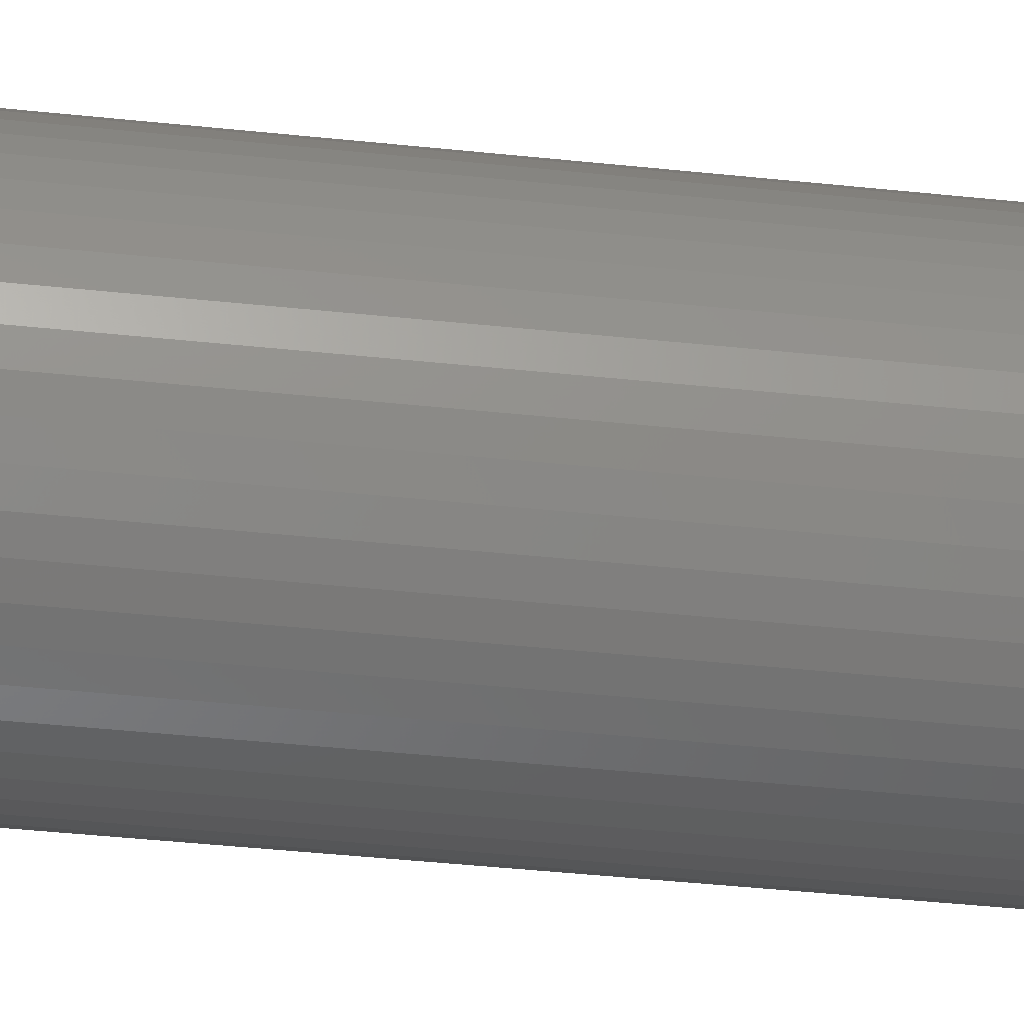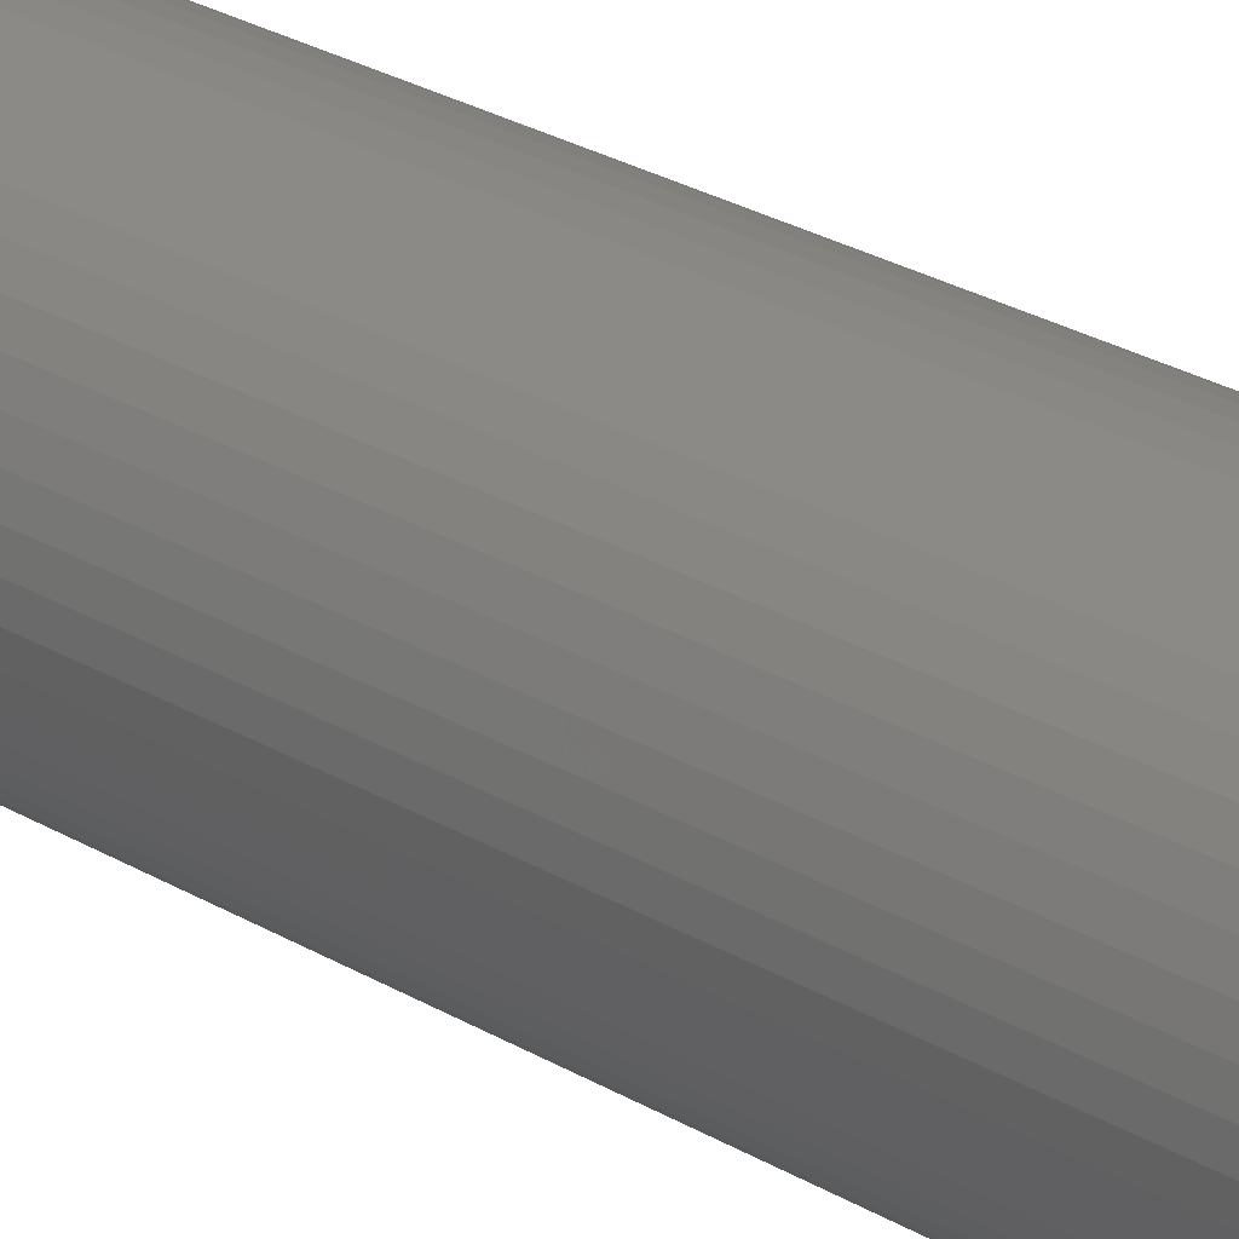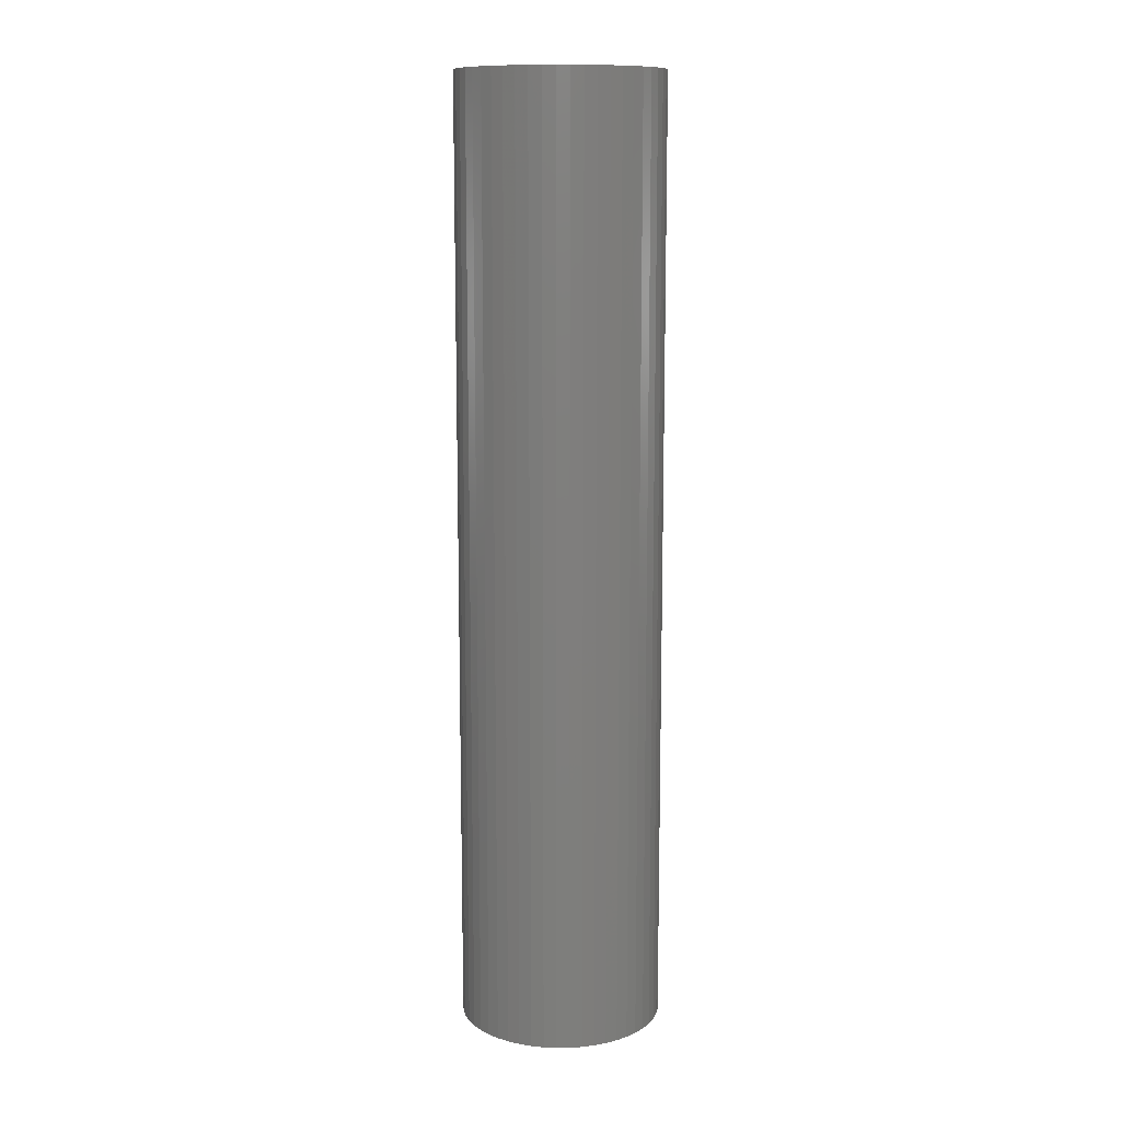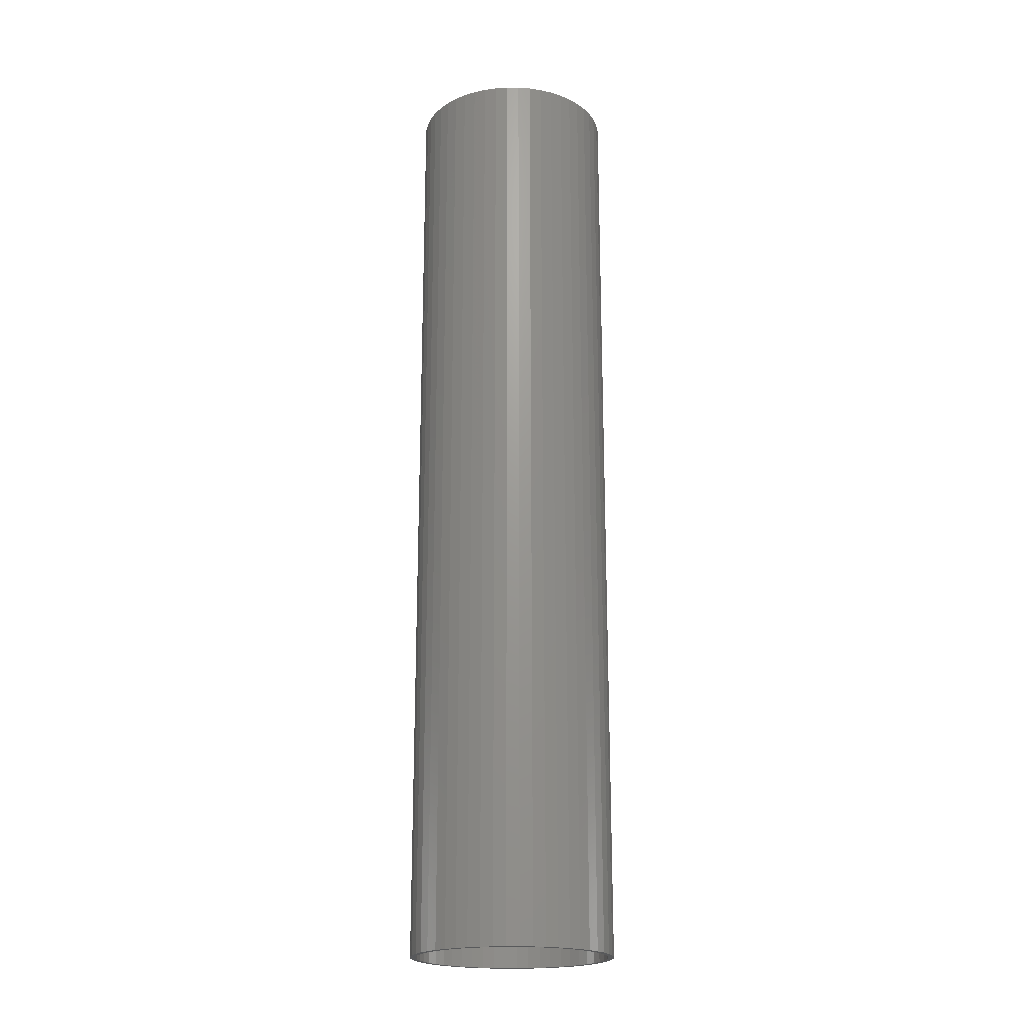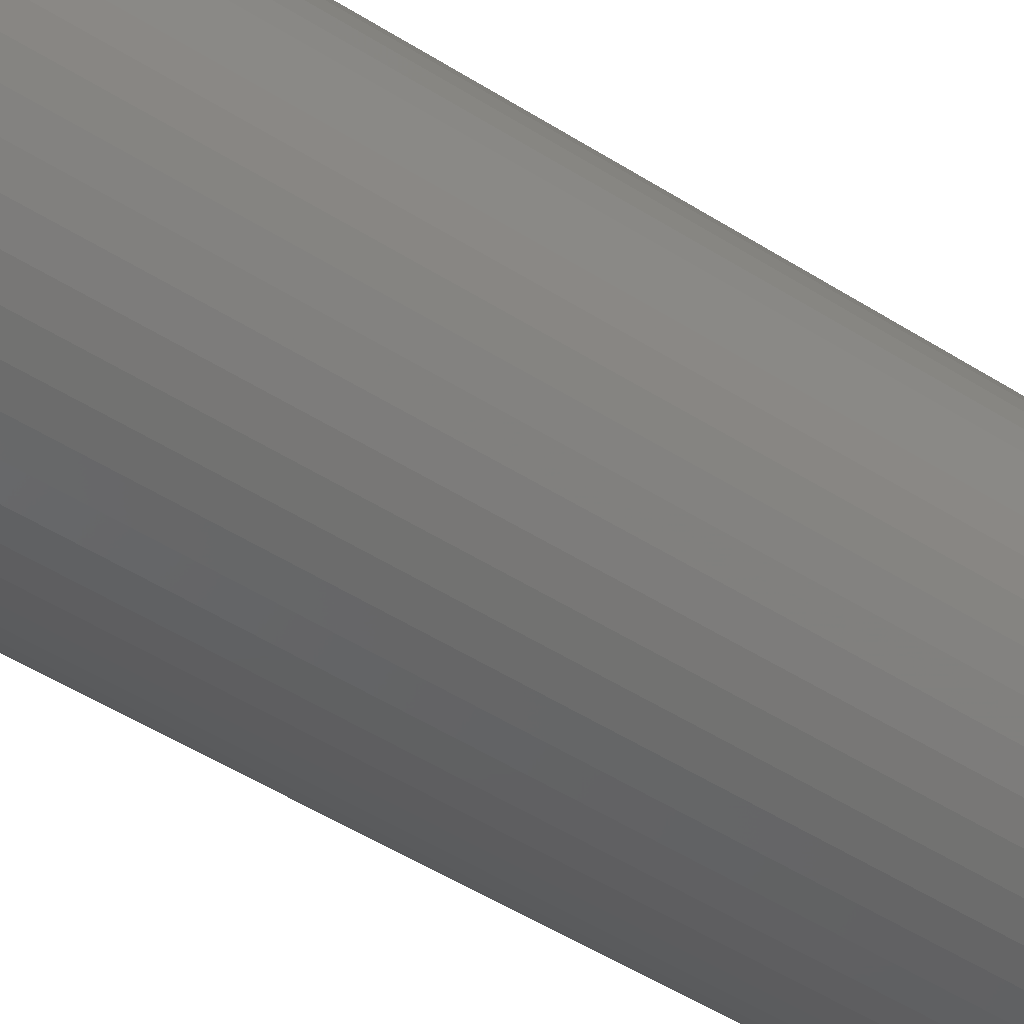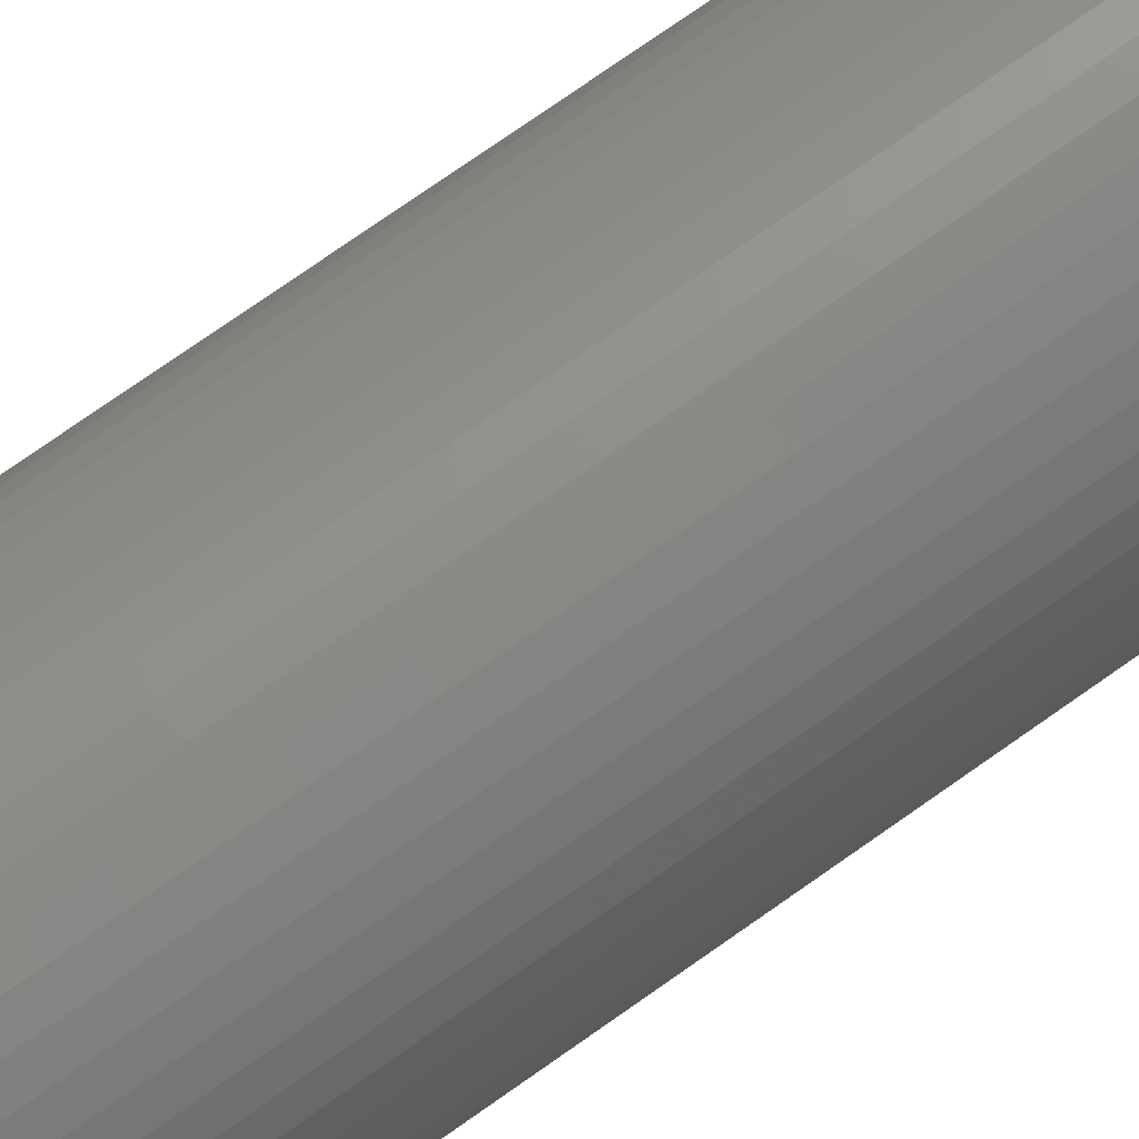
<metadata>
{"format":"stl","ext":"stl","renderer":"f3d","projection":"perspective","resolution":1024,"background":"white","views":[{"elev":-36.5,"azim":81.8,"up":"+Y"},{"elev":27.2,"azim":-47.5,"up":"+Y"},{"elev":11.8,"azim":-1.3,"up":"+Z"},{"elev":-20.4,"azim":71.5,"up":"+Z"},{"elev":-41.7,"azim":51.1,"up":"+Y"},{"elev":73.4,"azim":-125.4,"up":"+Y"}]}
</metadata>
<code>
# stl→obj: 200 verts, 400 faces
v 4.5 0 21
v 4.465 0.564 -21
v 4.465 0.564 21
v 4.5 0 -21
v -4.5 0 -21
v -4.465 0.564 21
v -4.465 0.564 -21
v -4.5 0 21
v 0.2826 4.491 -21
v -0.2826 4.491 21
v 0.2826 4.491 21
v -0.2826 4.491 -21
v -0.2826 -4.491 -21
v 0.2826 -4.491 21
v -0.2826 -4.491 21
v 0.2826 -4.491 -21
v 3.28 3.08 -21
v 2.868 3.467 21
v 3.28 3.08 21
v 2.868 3.467 -21
v -2.868 3.467 -21
v -3.28 3.08 21
v -2.868 3.467 21
v -3.28 3.08 -21
v -1.391 4.28 -21
v -1.916 4.072 21
v -1.391 4.28 21
v -1.916 4.072 -21
v 4.184 -1.657 21
v 4.359 -1.119 -21
v 4.359 -1.119 21
v 4.184 -1.657 -21
v 4.184 1.657 21
v 3.943 2.168 -21
v 3.943 2.168 21
v 4.184 1.657 -21
v 4.359 1.119 -21
v 4.359 1.119 21
v 1.916 4.072 -21
v 1.391 4.28 21
v 1.916 4.072 21
v 1.391 4.28 -21
v 0.8432 4.42 21
v 0.8432 4.42 -21
v 2.411 3.799 21
v 2.411 3.799 -21
v -4.184 1.657 -21
v -3.943 2.168 21
v -3.943 2.168 -21
v -4.184 1.657 21
v -4.359 1.119 -21
v -4.359 1.119 21
v -2.411 3.799 21
v -2.411 3.799 -21
v -0.8432 4.42 -21
v -0.8432 4.42 21
v 1.391 -4.28 -21
v 1.916 -4.072 21
v 1.391 -4.28 21
v 1.916 -4.072 -21
v 3.641 2.645 21
v 3.641 2.645 -21
v -3.641 2.645 21
v -3.641 2.645 -21
v 4.25 0 21
v 4.216 0.5327 21
v 4.465 -0.564 21
v 4.216 -0.5327 21
v 4.116 1.057 21
v 3.952 1.565 21
v 3.724 2.047 21
v 3.438 2.498 21
v 3.098 2.909 21
v 2.709 3.275 21
v 2.277 3.588 21
v 1.81 3.846 21
v 1.313 4.042 21
v 0.7964 4.175 21
v 0.2669 4.242 21
v -0.2669 4.242 21
v -0.7964 4.175 21
v -1.313 4.042 21
v -1.81 3.846 21
v -2.277 3.588 21
v -2.709 3.275 21
v -3.098 2.909 21
v -3.438 2.498 21
v -3.724 2.047 21
v -3.952 1.565 21
v -4.116 1.057 21
v -4.216 0.5327 21
v 4.116 -1.057 21
v 3.952 -1.565 21
v 3.943 -2.168 21
v 3.724 -2.047 21
v 3.641 -2.645 21
v 3.438 -2.498 21
v 3.28 -3.08 21
v 3.098 -2.909 21
v 2.868 -3.467 21
v 2.709 -3.275 21
v 2.411 -3.799 21
v 2.277 -3.588 21
v 1.81 -3.846 21
v 1.313 -4.042 21
v 0.8432 -4.42 21
v 0.7964 -4.175 21
v 0.2669 -4.242 21
v -0.2669 -4.242 21
v -0.7964 -4.175 21
v -0.8432 -4.42 21
v -1.313 -4.042 21
v -1.391 -4.28 21
v -1.81 -3.846 21
v -1.916 -4.072 21
v -2.277 -3.588 21
v -2.411 -3.799 21
v -2.709 -3.275 21
v -2.868 -3.467 21
v -3.098 -2.909 21
v -3.28 -3.08 21
v -3.438 -2.498 21
v -3.641 -2.645 21
v -3.724 -2.047 21
v -3.943 -2.168 21
v -3.952 -1.565 21
v -4.184 -1.657 21
v -4.116 -1.057 21
v -4.359 -1.119 21
v -4.216 -0.5327 21
v -4.465 -0.564 21
v -4.25 0 21
v 4.465 -0.564 -21
v 3.943 -2.168 -21
v 3.641 -2.645 -21
v -3.28 -3.08 -21
v -2.868 -3.467 -21
v -3.943 -2.168 -21
v -4.184 -1.657 -21
v -3.641 -2.645 -21
v 4.25 0 -21
v 4.216 -0.5327 -21
v 4.216 0.5327 -21
v 4.116 -1.057 -21
v 3.952 -1.565 -21
v 3.724 -2.047 -21
v 3.438 -2.498 -21
v 3.28 -3.08 -21
v 3.098 -2.909 -21
v 2.868 -3.467 -21
v 2.709 -3.275 -21
v 2.411 -3.799 -21
v 2.277 -3.588 -21
v 1.81 -3.846 -21
v 1.313 -4.042 -21
v 0.8432 -4.42 -21
v 0.7964 -4.175 -21
v 0.2669 -4.242 -21
v -0.2669 -4.242 -21
v -0.7964 -4.175 -21
v -0.8432 -4.42 -21
v -1.313 -4.042 -21
v -1.391 -4.28 -21
v -1.81 -3.846 -21
v -1.916 -4.072 -21
v -2.277 -3.588 -21
v -2.411 -3.799 -21
v -2.709 -3.275 -21
v -3.098 -2.909 -21
v -3.438 -2.498 -21
v -3.724 -2.047 -21
v -3.952 -1.565 -21
v -4.116 -1.057 -21
v -4.359 -1.119 -21
v -4.216 -0.5327 -21
v -4.465 -0.564 -21
v 4.116 1.057 -21
v 3.952 1.565 -21
v 3.724 2.047 -21
v 3.438 2.498 -21
v 3.098 2.909 -21
v 2.709 3.275 -21
v 2.277 3.588 -21
v 1.81 3.846 -21
v 1.313 4.042 -21
v 0.7964 4.175 -21
v 0.2669 4.242 -21
v -0.2669 4.242 -21
v -0.7964 4.175 -21
v -1.313 4.042 -21
v -1.81 3.846 -21
v -2.277 3.588 -21
v -2.709 3.275 -21
v -3.098 2.909 -21
v -3.438 2.498 -21
v -3.724 2.047 -21
v -3.952 1.565 -21
v -4.116 1.057 -21
v -4.216 0.5327 -21
v -4.25 0 -21
f 1 2 3
f 2 1 4
f 5 6 7
f 6 5 8
f 9 10 11
f 10 9 12
f 13 14 15
f 14 13 16
f 17 18 19
f 18 17 20
f 21 22 23
f 22 21 24
f 25 26 27
f 26 25 28
f 29 30 31
f 30 29 32
f 33 34 35
f 34 33 36
f 3 37 38
f 37 3 2
f 39 40 41
f 40 39 42
f 42 43 40
f 43 42 44
f 20 45 18
f 45 20 46
f 47 48 49
f 48 47 50
f 51 50 47
f 50 51 52
f 28 53 26
f 53 28 54
f 55 27 56
f 27 55 25
f 57 58 59
f 58 57 60
f 38 36 33
f 36 38 37
f 61 17 19
f 17 61 62
f 35 62 61
f 62 35 34
f 44 11 43
f 11 44 9
f 46 41 45
f 41 46 39
f 49 63 64
f 63 49 48
f 64 22 24
f 22 64 63
f 7 52 51
f 52 7 6
f 65 1 3
f 66 3 38
f 1 65 67
f 68 67 65
f 3 66 65
f 69 38 33
f 38 69 66
f 33 70 69
f 35 70 33
f 35 71 70
f 61 71 35
f 61 72 71
f 19 72 61
f 19 73 72
f 18 73 19
f 18 74 73
f 45 74 18
f 45 75 74
f 41 75 45
f 41 76 75
f 40 76 41
f 40 77 76
f 43 77 40
f 43 78 77
f 11 78 43
f 11 79 78
f 11 80 79
f 10 80 11
f 10 81 80
f 56 81 10
f 56 82 81
f 27 82 56
f 27 83 82
f 26 83 27
f 26 84 83
f 53 84 26
f 53 85 84
f 23 85 53
f 23 86 85
f 22 86 23
f 22 87 86
f 63 87 22
f 63 88 87
f 48 88 63
f 48 89 88
f 50 89 48
f 89 50 90
f 52 90 50
f 90 52 91
f 6 91 52
f 67 68 31
f 92 31 68
f 31 92 29
f 93 29 92
f 93 94 29
f 95 94 93
f 95 96 94
f 97 96 95
f 97 98 96
f 99 98 97
f 99 100 98
f 101 100 99
f 101 102 100
f 103 102 101
f 103 58 102
f 104 58 103
f 104 59 58
f 105 59 104
f 105 106 59
f 107 106 105
f 107 14 106
f 108 14 107
f 109 14 108
f 109 15 14
f 110 15 109
f 110 111 15
f 112 111 110
f 112 113 111
f 114 113 112
f 114 115 113
f 116 115 114
f 116 117 115
f 118 117 116
f 118 119 117
f 120 119 118
f 120 121 119
f 122 121 120
f 122 123 121
f 124 123 122
f 124 125 123
f 126 125 124
f 127 126 128
f 126 127 125
f 129 128 130
f 131 130 132
f 91 6 132
f 128 129 127
f 8 132 6
f 130 131 129
f 132 8 131
f 54 23 53
f 23 54 21
f 12 56 10
f 56 12 55
f 67 4 1
f 4 67 133
f 96 134 94
f 134 96 135
f 31 133 67
f 133 31 30
f 136 119 121
f 119 136 137
f 138 127 139
f 127 138 125
f 140 125 138
f 125 140 123
f 141 4 133
f 142 133 30
f 4 141 2
f 143 2 141
f 133 142 141
f 144 30 32
f 30 144 142
f 32 145 144
f 134 145 32
f 134 146 145
f 135 146 134
f 135 147 146
f 148 147 135
f 148 149 147
f 150 149 148
f 150 151 149
f 152 151 150
f 152 153 151
f 60 153 152
f 60 154 153
f 57 154 60
f 57 155 154
f 156 155 57
f 156 157 155
f 16 157 156
f 16 158 157
f 16 159 158
f 13 159 16
f 13 160 159
f 161 160 13
f 161 162 160
f 163 162 161
f 163 164 162
f 165 164 163
f 165 166 164
f 167 166 165
f 167 168 166
f 137 168 167
f 137 169 168
f 136 169 137
f 136 170 169
f 140 170 136
f 140 171 170
f 138 171 140
f 138 172 171
f 139 172 138
f 172 139 173
f 174 173 139
f 173 174 175
f 176 175 174
f 2 143 37
f 177 37 143
f 37 177 36
f 178 36 177
f 178 34 36
f 179 34 178
f 179 62 34
f 180 62 179
f 180 17 62
f 181 17 180
f 181 20 17
f 182 20 181
f 182 46 20
f 183 46 182
f 183 39 46
f 184 39 183
f 184 42 39
f 185 42 184
f 185 44 42
f 186 44 185
f 186 9 44
f 187 9 186
f 188 9 187
f 188 12 9
f 189 12 188
f 189 55 12
f 190 55 189
f 190 25 55
f 191 25 190
f 191 28 25
f 192 28 191
f 192 54 28
f 193 54 192
f 193 21 54
f 194 21 193
f 194 24 21
f 195 24 194
f 195 64 24
f 196 64 195
f 196 49 64
f 197 49 196
f 47 197 198
f 197 47 49
f 51 198 199
f 7 199 200
f 175 176 200
f 198 51 47
f 5 200 176
f 199 7 51
f 200 5 7
f 152 100 102
f 100 152 150
f 94 32 29
f 32 94 134
f 163 111 113
f 111 163 161
f 136 123 140
f 123 136 121
f 139 129 174
f 129 139 127
f 98 135 96
f 135 98 148
f 60 102 58
f 102 60 152
f 161 15 111
f 15 161 13
f 165 113 115
f 113 165 163
f 174 131 176
f 131 174 129
f 176 8 5
f 8 176 131
f 150 98 100
f 98 150 148
f 156 59 106
f 59 156 57
f 16 106 14
f 106 16 156
f 167 115 117
f 115 167 165
f 137 117 119
f 117 137 167
f 90 197 89
f 197 90 198
f 179 72 180
f 72 179 71
f 186 77 78
f 77 186 185
f 185 76 77
f 76 185 184
f 191 82 83
f 82 191 190
f 89 196 88
f 196 89 197
f 142 65 141
f 65 142 68
f 153 104 103
f 104 153 154
f 143 69 177
f 69 143 66
f 187 78 79
f 78 187 186
f 183 74 75
f 74 183 182
f 87 194 86
f 194 87 195
f 192 83 84
f 83 192 191
f 189 80 81
f 80 189 188
f 193 84 85
f 84 193 192
f 141 66 143
f 66 141 65
f 151 103 101
f 103 151 153
f 147 95 146
f 95 147 97
f 160 112 110
f 112 160 162
f 182 73 74
f 73 182 181
f 180 73 181
f 73 180 72
f 188 79 80
f 79 188 187
f 184 75 76
f 75 184 183
f 132 199 91
f 199 132 200
f 91 198 90
f 198 91 199
f 88 195 87
f 195 88 196
f 190 81 82
f 81 190 189
f 194 85 86
f 85 194 193
f 144 68 142
f 68 144 92
f 122 171 124
f 171 122 170
f 157 108 107
f 108 157 158
f 178 71 179
f 71 178 70
f 177 70 178
f 70 177 69
f 145 92 144
f 92 145 93
f 146 93 145
f 93 146 95
f 159 110 109
f 110 159 160
f 130 200 132
f 200 130 175
f 124 172 126
f 172 124 171
f 126 173 128
f 173 126 172
f 120 170 122
f 170 120 169
f 149 101 99
f 101 149 151
f 166 118 116
f 118 166 168
f 158 109 108
f 109 158 159
f 128 175 130
f 175 128 173
f 168 120 118
f 120 168 169
f 155 107 105
f 107 155 157
f 154 105 104
f 105 154 155
f 149 97 147
f 97 149 99
f 164 116 114
f 116 164 166
f 162 114 112
f 114 162 164

</code>
